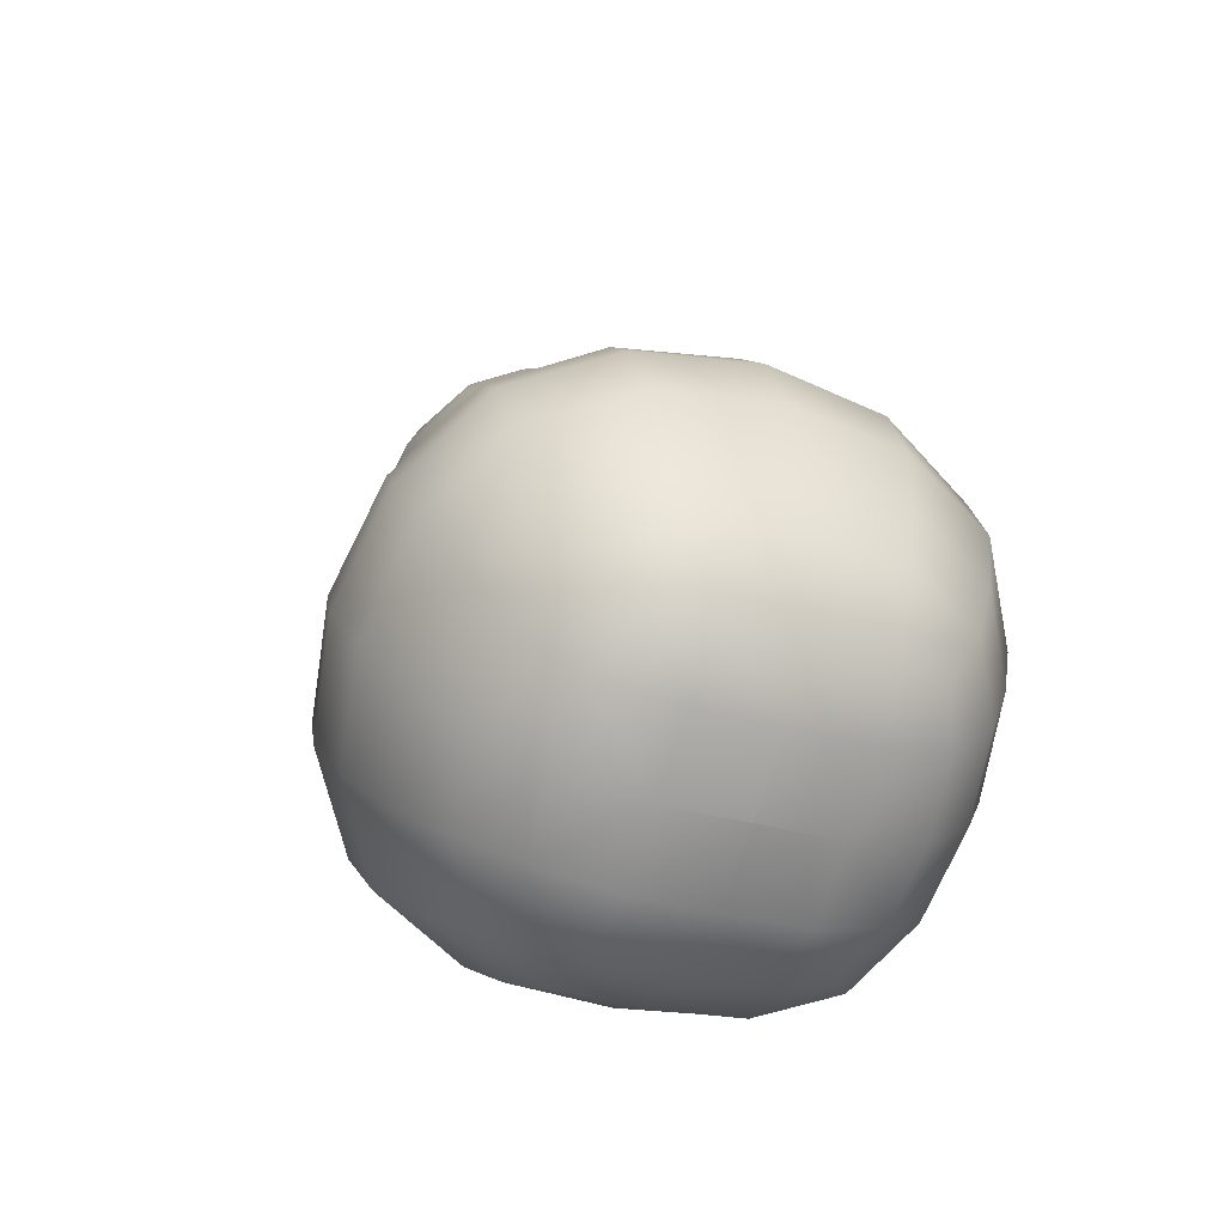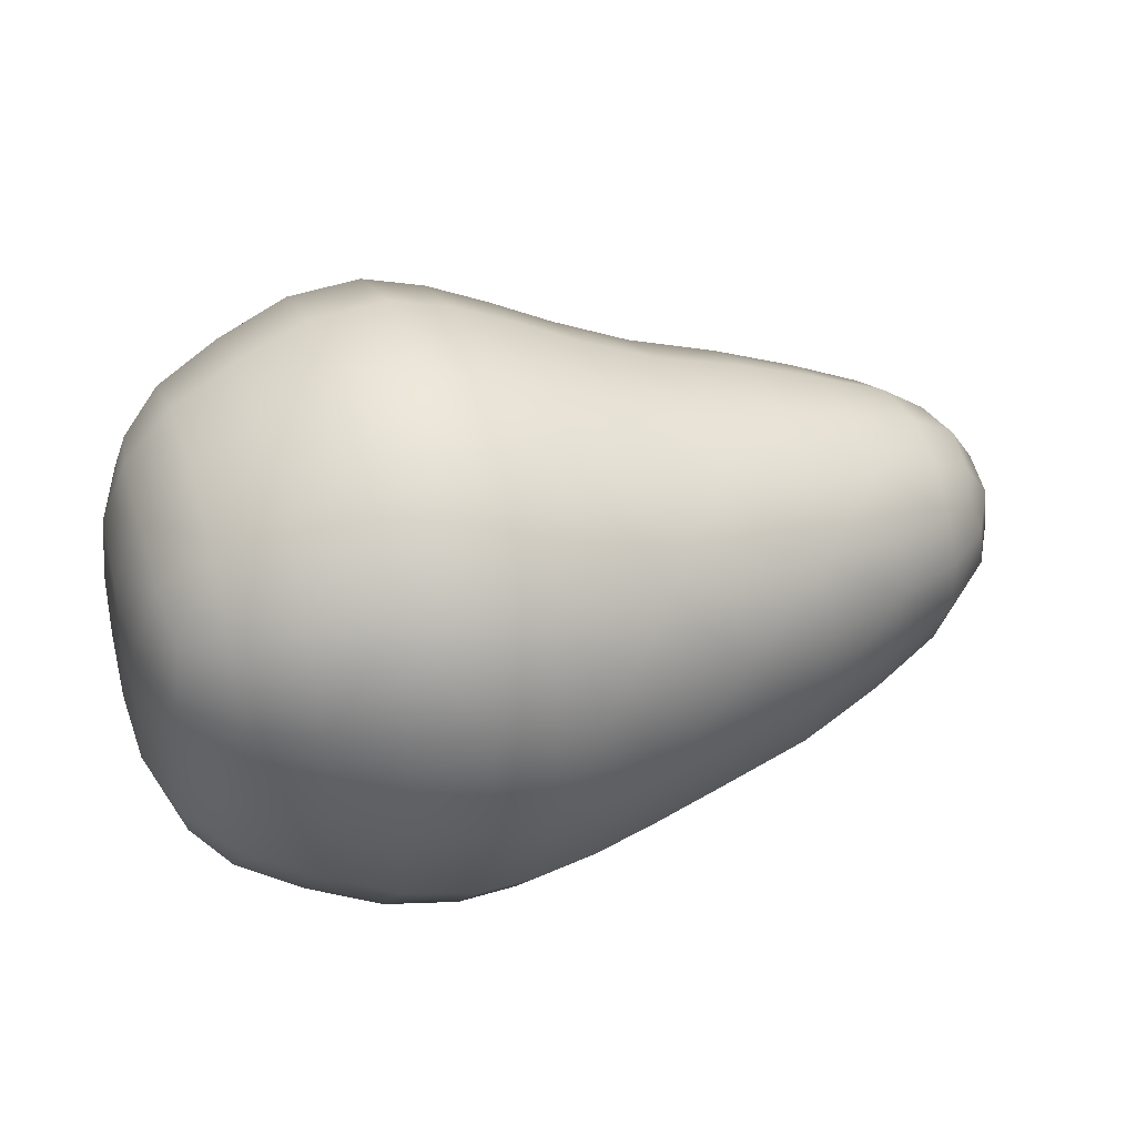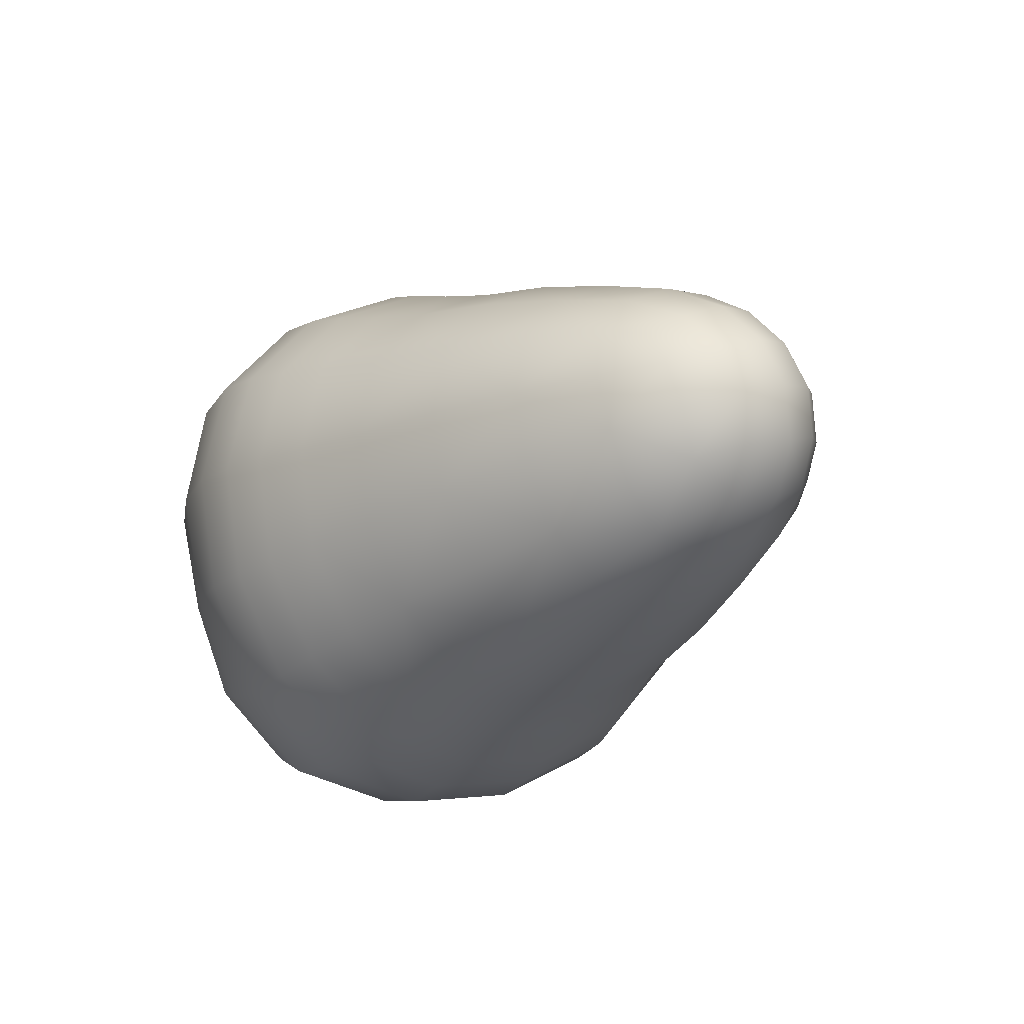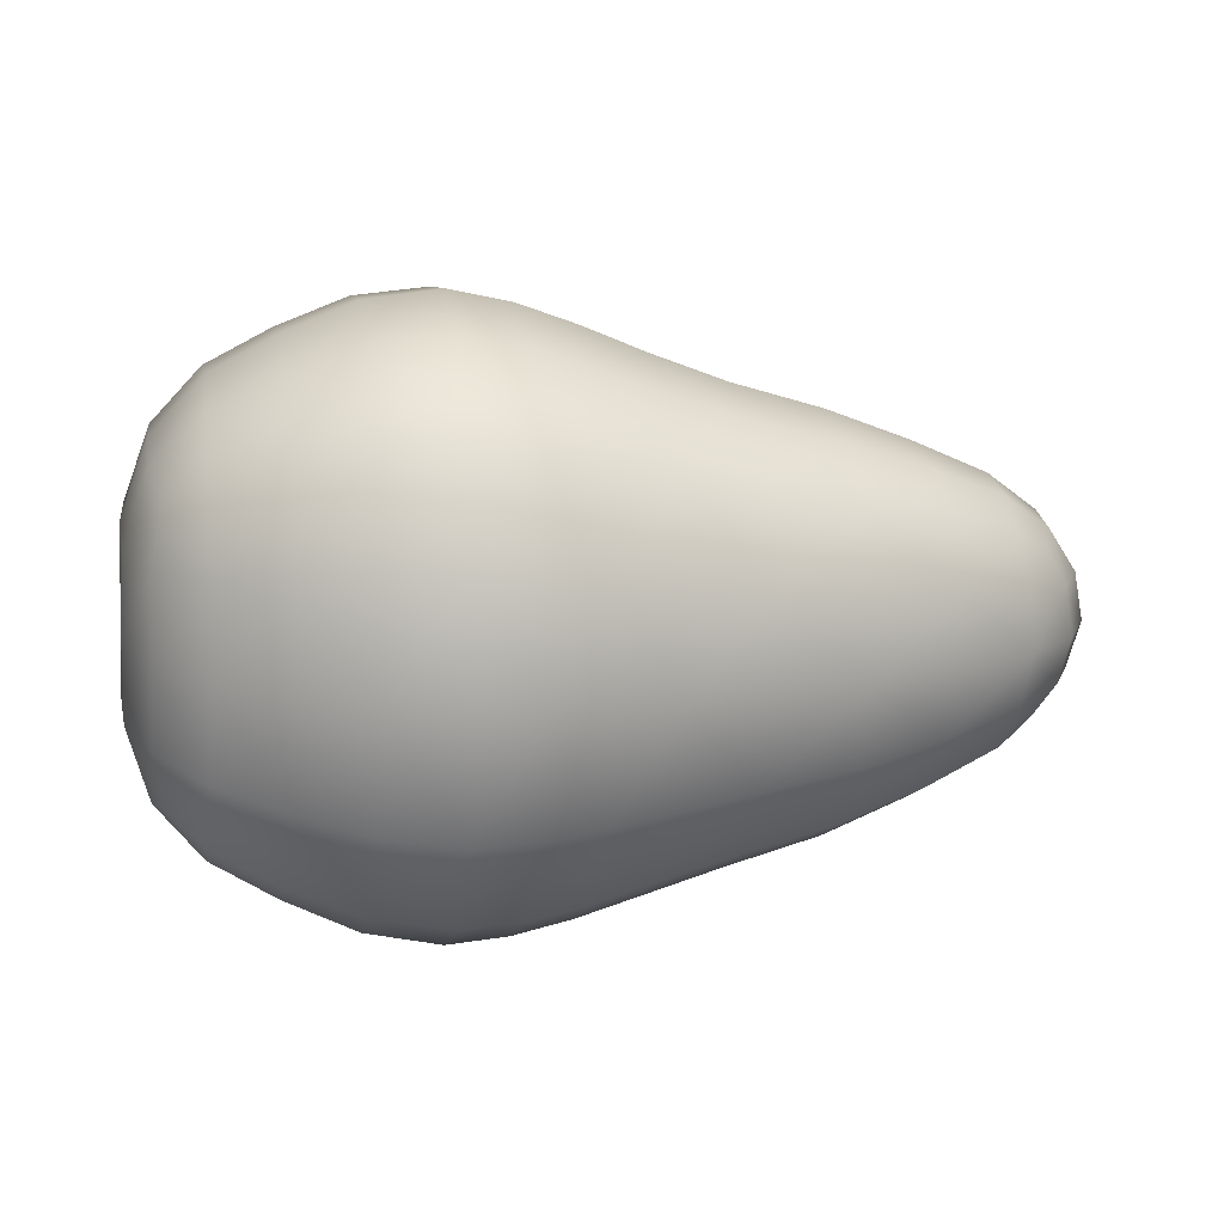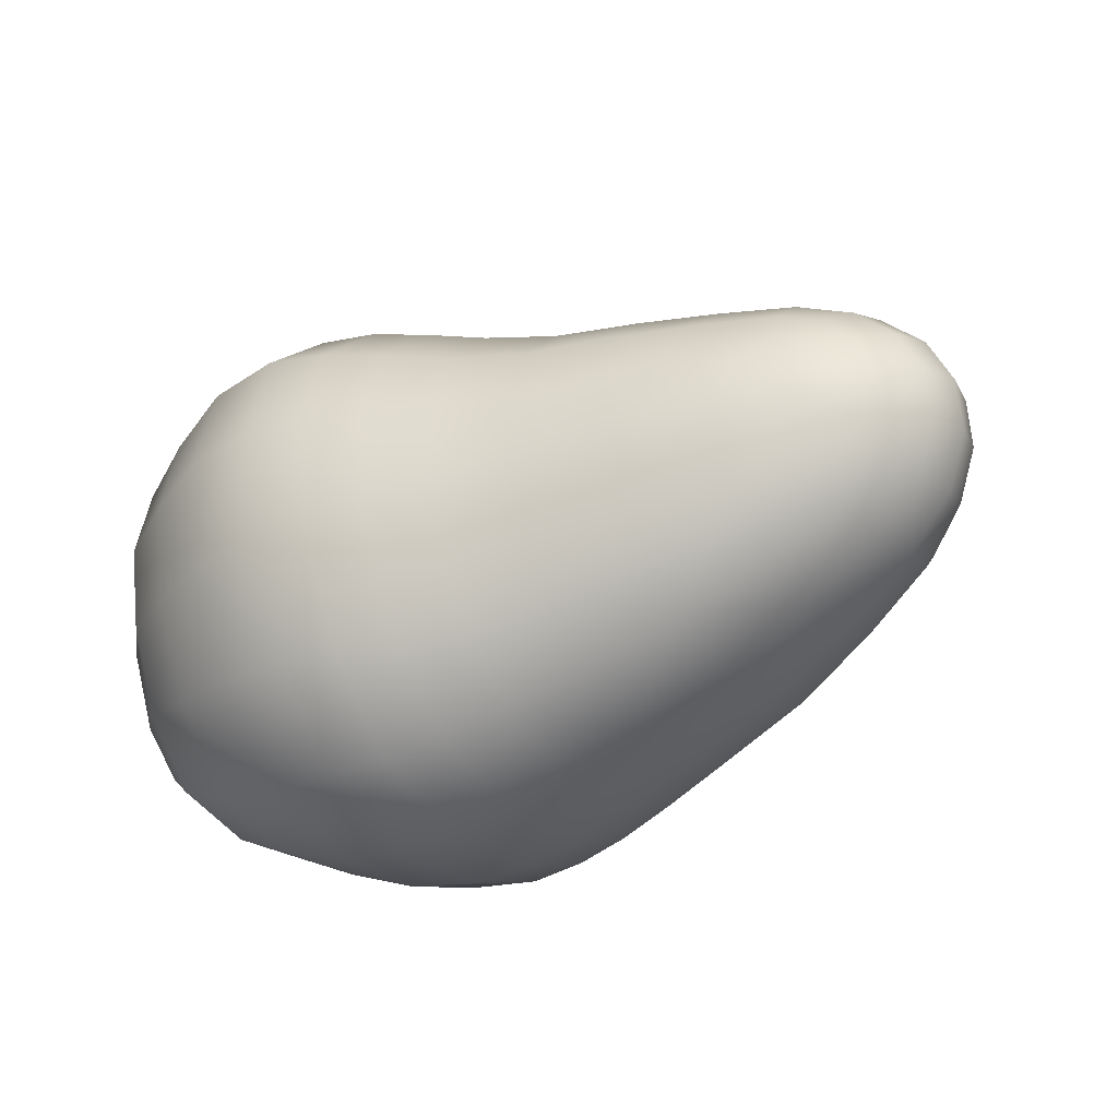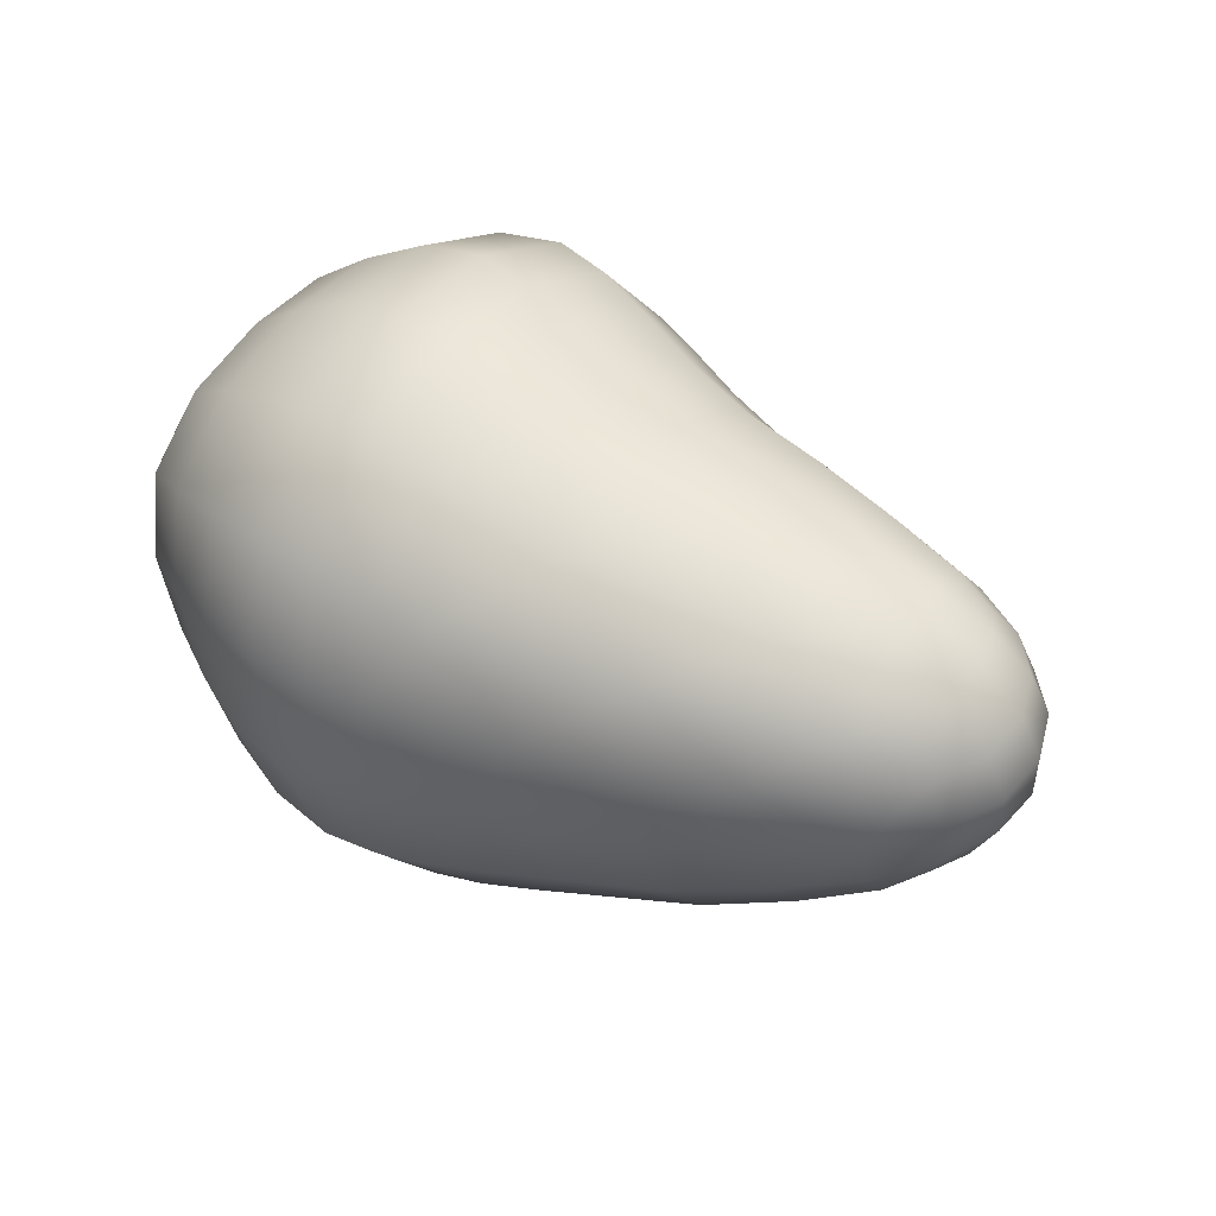
<metadata>
{"format":"obj","ext":"obj","renderer":"f3d","projection":"perspective","resolution":1024,"background":"white","views":[{"elev":22.4,"azim":-104.1,"up":"+Y"},{"elev":30.3,"azim":-18.1,"up":"+Z"},{"elev":-17.6,"azim":56.9,"up":"+Z"},{"elev":-0.7,"azim":-10.4,"up":"+Z"},{"elev":-37.5,"azim":33.5,"up":"+Y"},{"elev":30.9,"azim":37.8,"up":"+Z"}]}
</metadata>
<code>
g default
v -0.8936 -0.1721 -0.3221
v -0.899 -0.3284 0.1572
v -0.4266 -0.2783 -0.5191
v -0.4355 -0.532 0.2579
v 0.05005 -0.2557 -0.4035
v 0.04319 -0.4457 0.1786
v 0.5979 -0.1042 -0.1865
v 0.5946 -0.1983 0.1016
v 0.5644 0.1806 -0.09391
v 0.5611 0.08653 0.1942
v 0.04539 0.3267 -0.2144
v 0.03872 0.1362 0.3694
v -0.4282 0.4983 -0.2653
v -0.4371 0.2448 0.5112
v -0.8929 0.3051 -0.1649
v -0.8983 0.1495 0.3118
v -0.9102 -0.2905 -0.09576
v -0.4305 -0.5411 -0.1748
v 0.04598 -0.4562 -0.1468
v 0.6494 -0.1703 -0.04808
v 0.6024 0.1675 0.06166
v 0.04197 0.3392 0.1125
v -0.43 0.5044 0.1665
v -0.9106 0.2651 0.08562
v -0.702 -0.2394 -0.4504
v -0.7097 -0.4599 0.225
v -0.2084 -0.2813 -0.4803
v -0.2166 -0.5115 0.2251
v 0.3917 -0.1827 -0.298
v 0.3867 -0.326 0.141
v 0.6279 0.05447 -0.1644
v 0.6239 -0.05731 0.178
v 0.3622 0.2533 -0.156
v 0.3572 0.11 0.283
v -0.207 0.4255 -0.2506
v -0.2151 0.1946 0.4566
v -0.7027 0.435 -0.2294
v -0.7104 0.215 0.4444
v -0.9123 0.08244 -0.2903
v -0.9189 -0.1042 0.2813
v -0.4371 -0.1894 0.5239
v 0.03828 -0.1898 0.3794
v -0.425 0.1552 -0.5315
v 0.04736 0.06947 -0.4146
v -0.6956 -0.4525 -0.1462
v -0.2142 -0.524 -0.1691
v 0.3973 -0.3316 -0.1036
v 0.7074 0.01163 0.01198
v 0.3568 0.2602 0.08911
v -0.2114 0.439 0.1451
v -0.6954 0.4266 0.1408
v -0.7042 -0.1596 0.4501
v -0.2177 -0.2007 0.4681
v 0.3736 -0.133 0.2907
v -0.6939 0.1358 -0.4549
v -0.2067 0.113 -0.4928
v 0.3804 0.06156 -0.3052
v -0.9117 -0.2376 -0.2347
v -0.9138 -0.3277 0.04816
v -0.4287 -0.4411 -0.3761
v -0.433 -0.5776 0.04696
v 0.04847 -0.3779 -0.2967
v 0.04465 -0.4813 0.02046
v 0.6327 -0.1369 -0.1307
v 0.6308 -0.1919 0.038
v 0.5903 0.1842 -0.02638
v 0.5884 0.1291 0.1423
v 0.04476 0.3647 -0.05601
v 0.04111 0.2604 0.2636
v -0.4295 0.543 -0.0547
v -0.4343 0.405 0.3678
v -0.91 0.3027 -0.05706
v -0.9132 0.2113 0.223
v -0.8232 -0.2075 -0.3912
v -0.5649 -0.2646 -0.5015
v -0.8299 -0.3984 0.1935
v -0.5737 -0.51 0.251
v -0.316 -0.2822 -0.5064
v -0.09136 -0.2733 -0.4447
v -0.3246 -0.5276 0.2455
v -0.09889 -0.4841 0.2013
v 0.2286 -0.2246 -0.3575
v 0.5274 -0.1394 -0.2378
v 0.2227 -0.3938 0.1609
v 0.5233 -0.2564 0.1208
v 0.6226 -0.03415 -0.1839
v 0.6023 0.1326 -0.1297
v 0.6189 -0.1403 0.1413
v 0.5985 0.0264 0.1955
v 0.4923 0.2157 -0.1222
v 0.2107 0.2918 -0.1891
v 0.4882 0.09868 0.2363
v 0.2047 0.1226 0.3293
v -0.09045 0.3743 -0.2348
v -0.3161 0.47 -0.261
v -0.09787 0.1626 0.4137
v -0.3247 0.2244 0.4912
v -0.5669 0.4872 -0.2554
v -0.8221 0.3756 -0.1996
v -0.5757 0.2419 0.4958
v -0.8288 0.1854 0.3829
v -0.91 0.2184 -0.2307
v -0.9107 -0.06266 -0.3235
v -0.9162 0.04074 0.3134
v -0.917 -0.2409 0.2225
v -0.437 0.03326 0.5578
v -0.4366 -0.3898 0.4212
v 0.03753 -0.02262 0.4045
v 0.04154 -0.3399 0.3016
v -0.4258 0.3549 -0.4275
v -0.4253 -0.06718 -0.567
v 0.046 0.2192 -0.3362
v 0.05011 -0.09767 -0.4405
v -0.8172 -0.3864 -0.126
v -0.7029 -0.4915 0.04358
v -0.5689 -0.5084 -0.1645
v -0.7011 -0.3769 -0.3243
v -0.3213 -0.5395 -0.1742
v -0.2154 -0.5544 0.03337
v -0.09666 -0.4957 -0.1598
v -0.2109 -0.4292 -0.3507
v 0.2271 -0.4031 -0.1289
v 0.3933 -0.3518 0.02242
v 0.55 -0.2542 -0.0766
v 0.396 -0.2735 -0.2174
v 0.7006 -0.07945 -0.01783
v 0.6859 -0.02075 0.09985
v 0.6732 0.09617 0.03919
v 0.6879 0.03747 -0.07849
v 0.4992 0.2189 0.07726
v 0.3556 0.2014 0.2026
v 0.2032 0.3011 0.1007
v 0.3583 0.2797 -0.03717
v -0.09393 0.3877 0.1283
v -0.2129 0.3442 0.3278
v -0.3203 0.4815 0.159
v -0.2085 0.4703 -0.05847
v -0.568 0.4825 0.159
v -0.7039 0.3468 0.3168
v -0.8165 0.3626 0.1185
v -0.6998 0.4661 -0.04848
v -0.9612 0.1327 0.04181
v -0.9646 -0.05856 0.1402
v -0.9606 -0.1549 -0.05206
v -0.9613 0.03631 -0.1505
v -0.8255 -0.1367 0.3832
v -0.7076 0.03245 0.4822
v -0.5761 -0.1768 0.5046
v -0.7077 -0.3342 0.363
v -0.326 -0.1962 0.5036
v -0.2167 0.001924 0.4987
v -0.1007 -0.1997 0.4243
v -0.2171 -0.3829 0.3741
v 0.2111 -0.1664 0.3394
v 0.3646 -0.007918 0.31
v 0.5219 -0.09568 0.2393
v 0.3806 -0.2461 0.2324
v -0.817 0.1155 -0.39
v -0.698 -0.05648 -0.4876
v -0.5644 0.1542 -0.5094
v -0.6979 0.3098 -0.3675
v -0.3143 0.1376 -0.5189
v -0.2068 -0.08951 -0.5247
v -0.09058 0.08793 -0.4569
v -0.2065 0.2947 -0.398
v 0.2192 0.0644 -0.3675
v 0.387 -0.06419 -0.3247
v 0.5273 0.06037 -0.2387
v 0.3709 0.174 -0.2472
v -0.8248 -0.4233 0.03792
v -0.5712 -0.5487 0.04724
v -0.5676 -0.4197 -0.361
v -0.8237 -0.3241 -0.2819
v -0.323 -0.573 0.04111
v -0.09789 -0.5236 0.02571
v -0.0937 -0.4089 -0.3261
v -0.3183 -0.4398 -0.3681
v 0.2259 -0.4257 0.02016
v 0.5383 -0.2738 0.02578
v 0.5405 -0.2096 -0.1711
v 0.2291 -0.3334 -0.2626
v 0.679 -0.1064 0.06731
v 0.6544 0.06138 0.1218
v 0.6563 0.1169 -0.0484
v 0.681 -0.05083 -0.1029
v 0.4919 0.1716 0.1706
v 0.2034 0.2315 0.2345
v 0.2066 0.3238 -0.04831
v 0.4941 0.2358 -0.02618
v -0.09524 0.3004 0.296
v -0.3231 0.3823 0.3534
v -0.3183 0.5162 -0.05655
v -0.09119 0.4162 -0.05875
v -0.5726 0.3917 0.3541
v -0.8238 0.2959 0.2719
v -0.8202 0.3993 -0.04479
v -0.5678 0.5245 -0.05225
v -0.9583 0.08475 0.1832
v -0.9587 -0.1998 0.09114
v -0.9554 -0.1067 -0.1941
v -0.9551 0.1775 -0.1005
v -0.8282 0.02885 0.4135
v -0.5755 0.0374 0.5393
v -0.5749 -0.3703 0.4066
v -0.8291 -0.2894 0.3104
v -0.3255 0.01943 0.5362
v -0.09988 -0.01402 0.4523
v -0.09945 -0.3666 0.3379
v -0.3255 -0.3903 0.4039
v 0.2075 -0.01785 0.3617
v 0.5042 0.005066 0.2565
v 0.523 -0.1899 0.193
v 0.2174 -0.2995 0.2699
v -0.8208 -0.05057 -0.4213
v -0.564 -0.05984 -0.5445
v -0.5645 0.3477 -0.4111
v -0.8199 0.2673 -0.3167
v -0.3145 -0.07785 -0.5532
v -0.08998 -0.09774 -0.4857
v -0.09047 0.2544 -0.3699
v -0.3146 0.3309 -0.418
v 0.2249 -0.08412 -0.3899
v 0.5282 -0.04307 -0.2569
v 0.5094 0.1519 -0.1934
v 0.215 0.1975 -0.298
v -0.9622 -0.01116 -0.005202
g FoodShortLUpperArm
f 59 170 76 2
f 76 170 115 26
f 115 170 114 45
f 77 171 61 4
f 61 171 116 18
f 116 171 115 45
f 115 171 77 26
f 60 172 75 3
f 75 172 117 25
f 117 172 116 45
f 116 172 60 18
f 114 173 117 45
f 117 173 74 25
f 61 174 80 4
f 80 174 119 28
f 119 174 118 46
f 118 174 61 18
f 81 175 63 6
f 63 175 120 19
f 120 175 119 46
f 119 175 81 28
f 62 176 79 5
f 79 176 121 27
f 121 176 120 46
f 120 176 62 19
f 78 177 60 3
f 60 177 118 18
f 118 177 121 46
f 121 177 78 27
f 63 178 84 6
f 84 178 123 30
f 123 178 122 47
f 122 178 63 19
f 85 179 65 8
f 65 179 124 20
f 124 179 123 47
f 123 179 85 30
f 64 180 83 7
f 83 180 125 29
f 125 180 124 47
f 124 180 64 20
f 82 181 62 5
f 62 181 122 19
f 122 181 125 47
f 125 181 82 29
f 65 182 88 8
f 88 182 127 32
f 127 182 126 48
f 126 182 65 20
f 89 183 67 10
f 67 183 128 21
f 128 183 127 48
f 127 183 89 32
f 66 184 87 9
f 87 184 129 31
f 129 184 128 48
f 128 184 66 21
f 86 185 64 7
f 64 185 126 20
f 126 185 129 48
f 129 185 86 31
f 67 186 92 10
f 92 186 131 34
f 131 186 130 49
f 130 186 67 21
f 93 187 69 12
f 69 187 132 22
f 132 187 131 49
f 131 187 93 34
f 68 188 91 11
f 91 188 133 33
f 133 188 132 49
f 132 188 68 22
f 90 189 66 9
f 66 189 130 21
f 130 189 133 49
f 133 189 90 33
f 69 190 96 12
f 96 190 135 36
f 135 190 134 50
f 134 190 69 22
f 97 191 71 14
f 71 191 136 23
f 136 191 135 50
f 135 191 97 36
f 70 192 95 13
f 95 192 137 35
f 137 192 136 50
f 136 192 70 23
f 94 193 68 11
f 68 193 134 22
f 134 193 137 50
f 137 193 94 35
f 71 194 100 14
f 100 194 139 38
f 139 194 138 51
f 138 194 71 23
f 140 195 139 51
f 139 195 101 38
f 99 196 141 37
f 141 196 140 51
f 98 197 70 13
f 70 197 138 23
f 138 197 141 51
f 141 197 98 37
f 101 202 147 38
f 147 202 146 52
f 100 203 106 14
f 106 203 148 41
f 148 203 147 52
f 147 203 100 38
f 107 204 77 4
f 77 204 149 26
f 149 204 148 52
f 148 204 107 41
f 146 205 149 52
f 149 205 76 26
f 106 206 97 14
f 97 206 151 36
f 151 206 150 53
f 150 206 106 41
f 96 207 108 12
f 108 207 152 42
f 152 207 151 53
f 151 207 96 36
f 109 208 81 6
f 81 208 153 28
f 153 208 152 53
f 152 208 109 42
f 80 209 107 4
f 107 209 150 41
f 150 209 153 53
f 153 209 80 28
f 108 210 93 12
f 93 210 155 34
f 155 210 154 54
f 154 210 108 42
f 92 211 89 10
f 89 211 156 32
f 156 211 155 54
f 155 211 92 34
f 88 212 85 8
f 85 212 157 30
f 157 212 156 54
f 156 212 88 32
f 84 213 109 6
f 109 213 154 42
f 154 213 157 54
f 157 213 84 30
f 103 214 74 1
f 74 214 159 25
f 159 214 158 55
f 75 215 111 3
f 111 215 160 43
f 160 215 159 55
f 159 215 75 25
f 110 216 98 13
f 98 216 161 37
f 161 216 160 55
f 160 216 110 43
f 158 217 161 55
f 161 217 99 37
f 111 218 78 3
f 78 218 163 27
f 163 218 162 56
f 162 218 111 43
f 79 219 113 5
f 113 219 164 44
f 164 219 163 56
f 163 219 79 27
f 112 220 94 11
f 94 220 165 35
f 165 220 164 56
f 164 220 112 44
f 95 221 110 13
f 110 221 162 43
f 162 221 165 56
f 165 221 95 35
f 113 222 82 5
f 82 222 167 29
f 167 222 166 57
f 166 222 113 44
f 83 223 86 7
f 86 223 168 31
f 168 223 167 57
f 167 223 83 29
f 87 224 90 9
f 90 224 169 33
f 169 224 168 57
f 168 224 87 31
f 91 225 112 11
f 112 225 166 44
f 166 225 169 57
f 169 225 91 33
f 196 99 15 72
f 196 72 24 140
f 195 73 16 101
f 202 101 16 104
f 195 140 24 73
f 198 104 16 73
f 205 105 2 76
f 205 146 40 105
f 199 59 2 105
f 202 104 40 146
f 104 198 143 40
f 143 199 105 40
f 226 143 198
f 199 143 226
f 170 59 17 114
f 173 58 1 74
f 173 114 17 58
f 200 103 1 58
f 59 199 144 17
f 144 200 58 17
f 226 144 199
f 200 144 226
f 214 103 39 158
f 217 102 15 99
f 217 158 39 102
f 201 72 15 102
f 198 142 226
f 142 198 73 24
f 72 201 142 24
f 103 200 145 39
f 145 201 102 39
f 226 142 201
f 226 145 200
f 201 145 226

</code>
